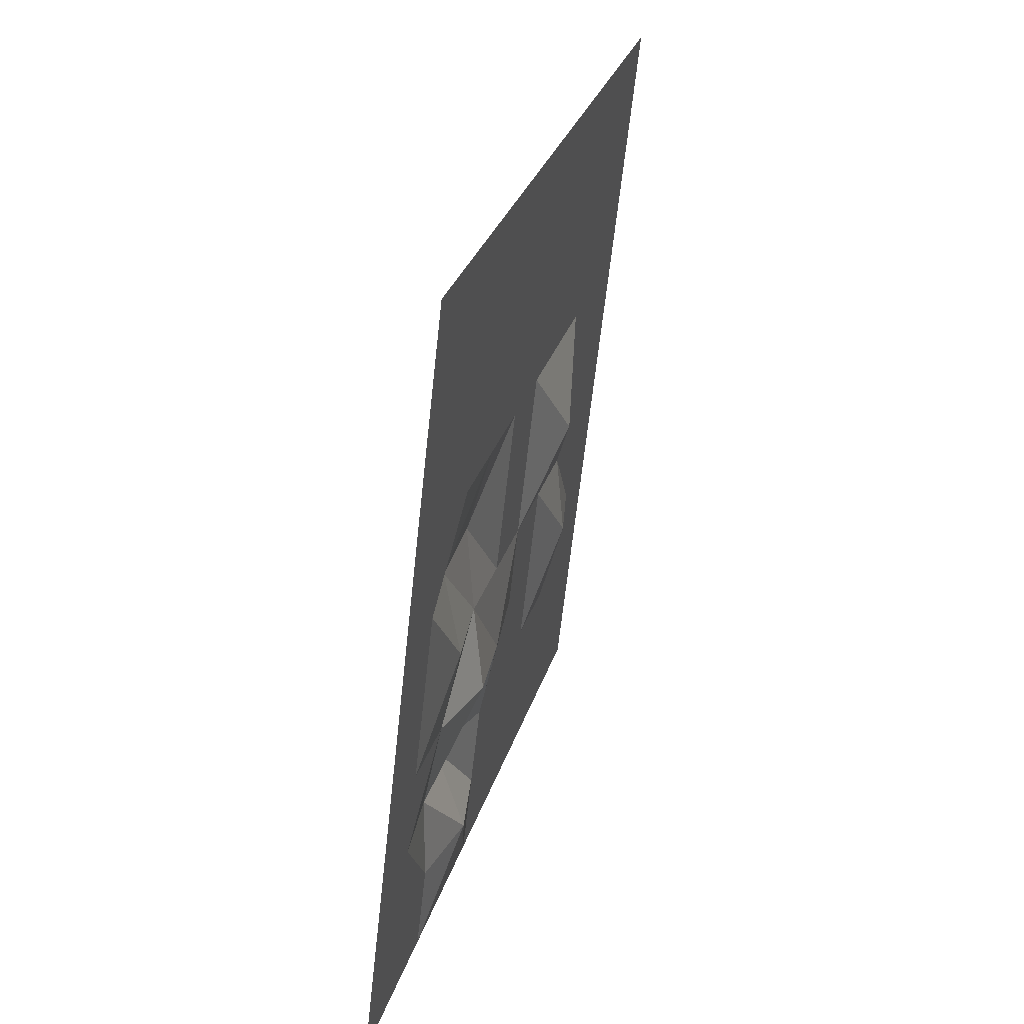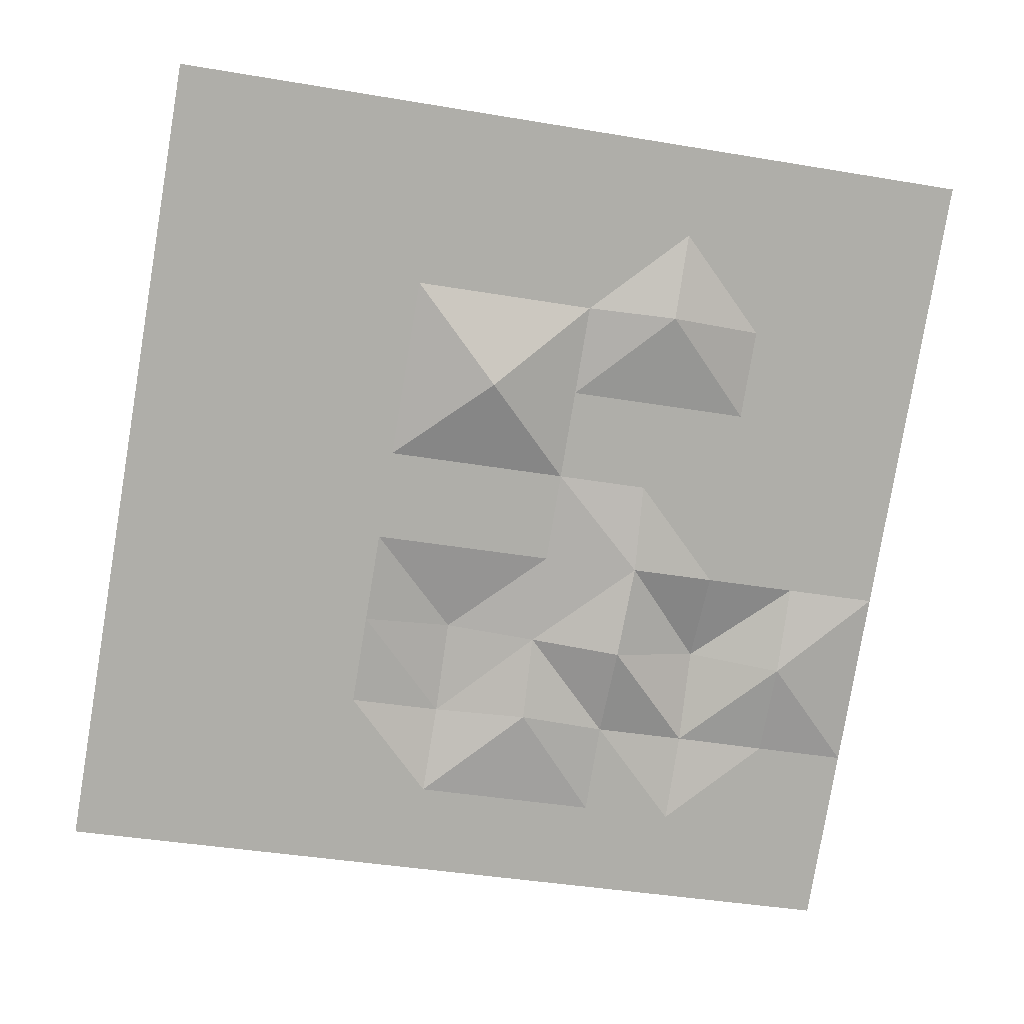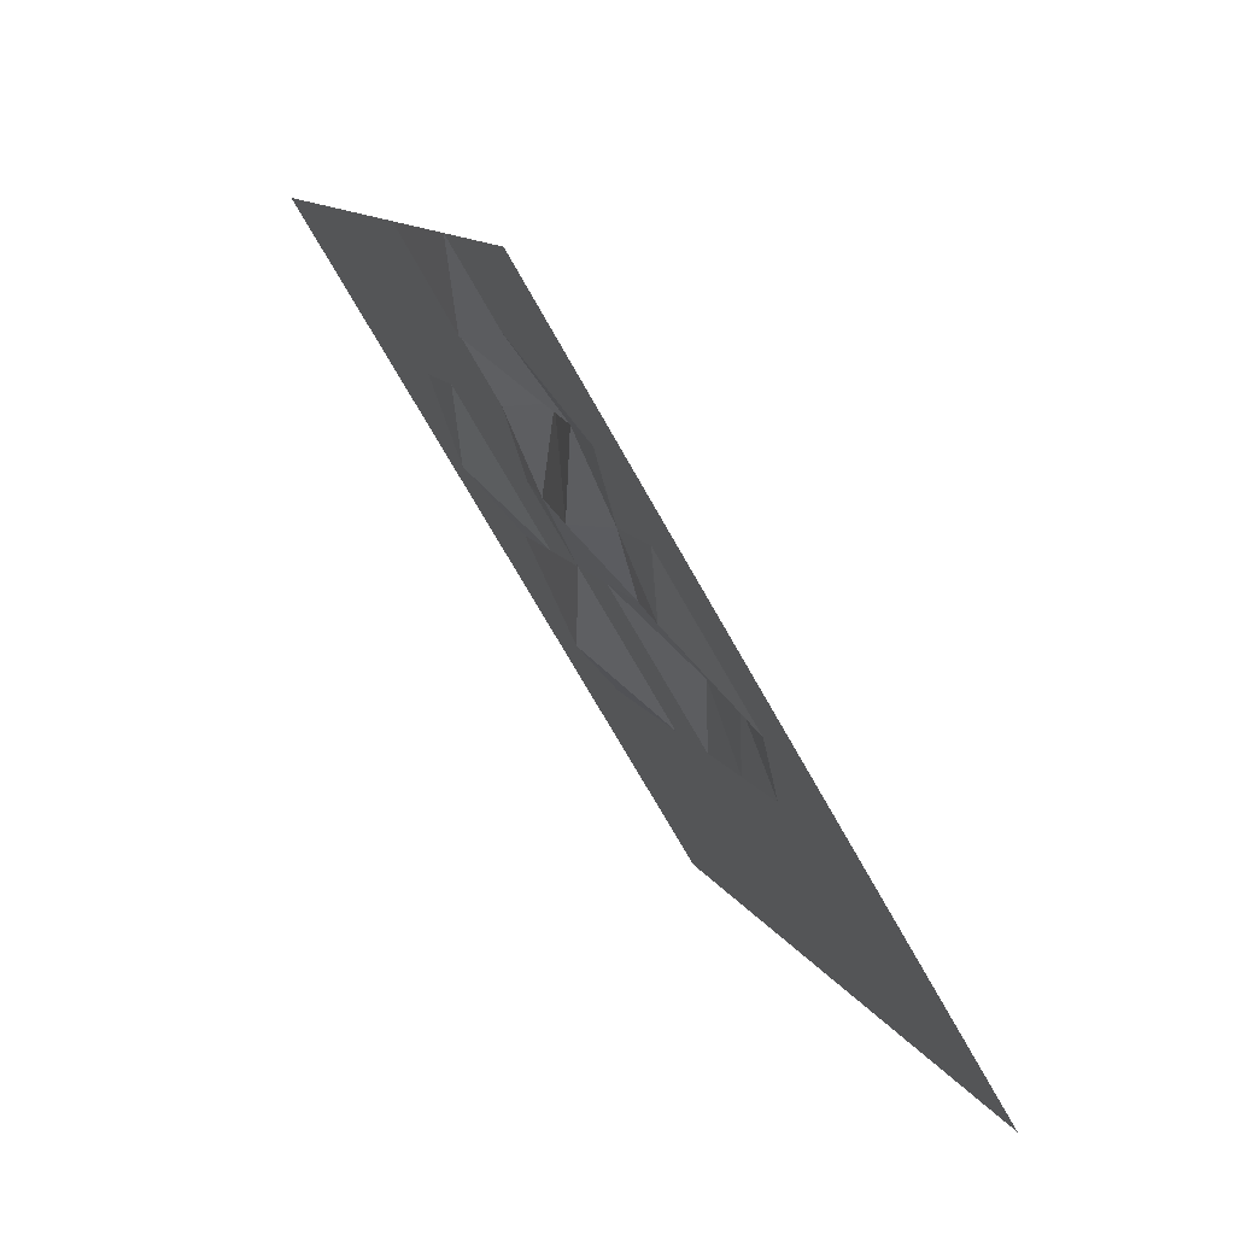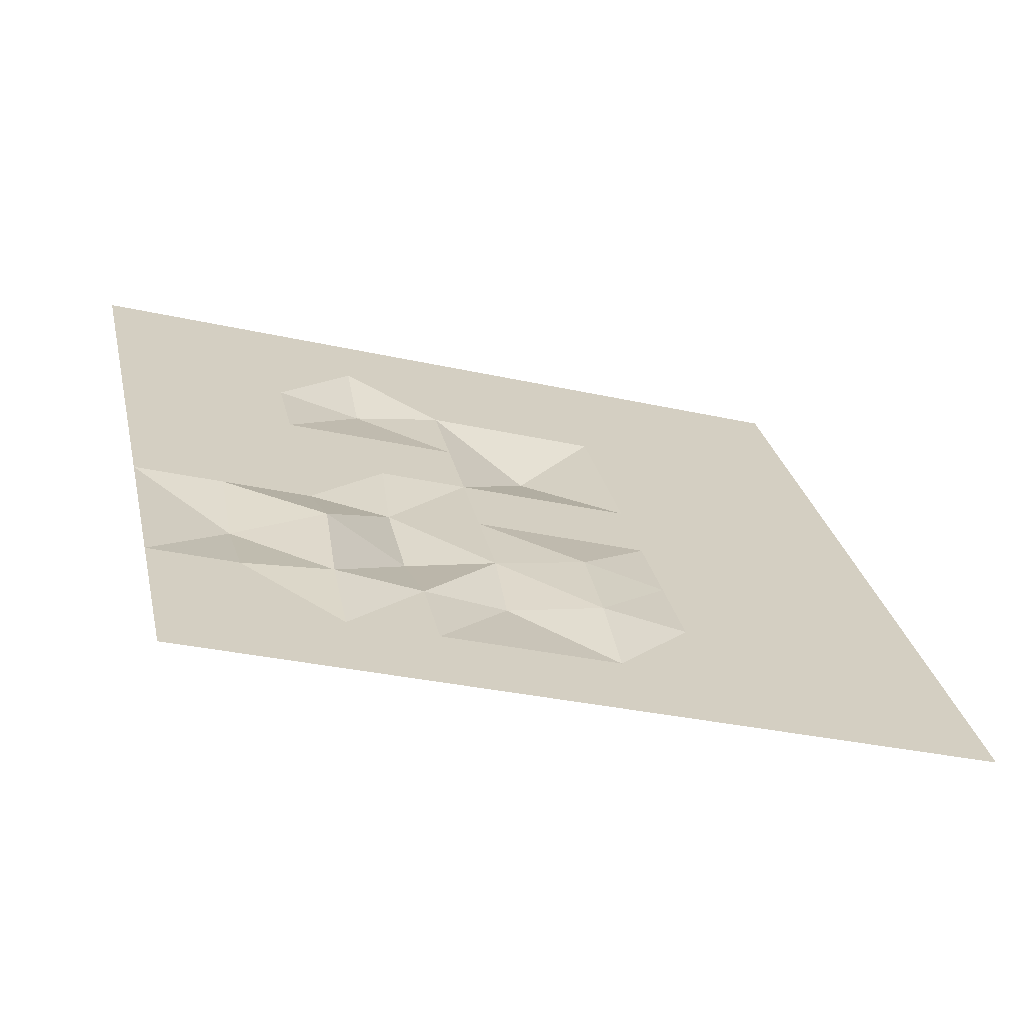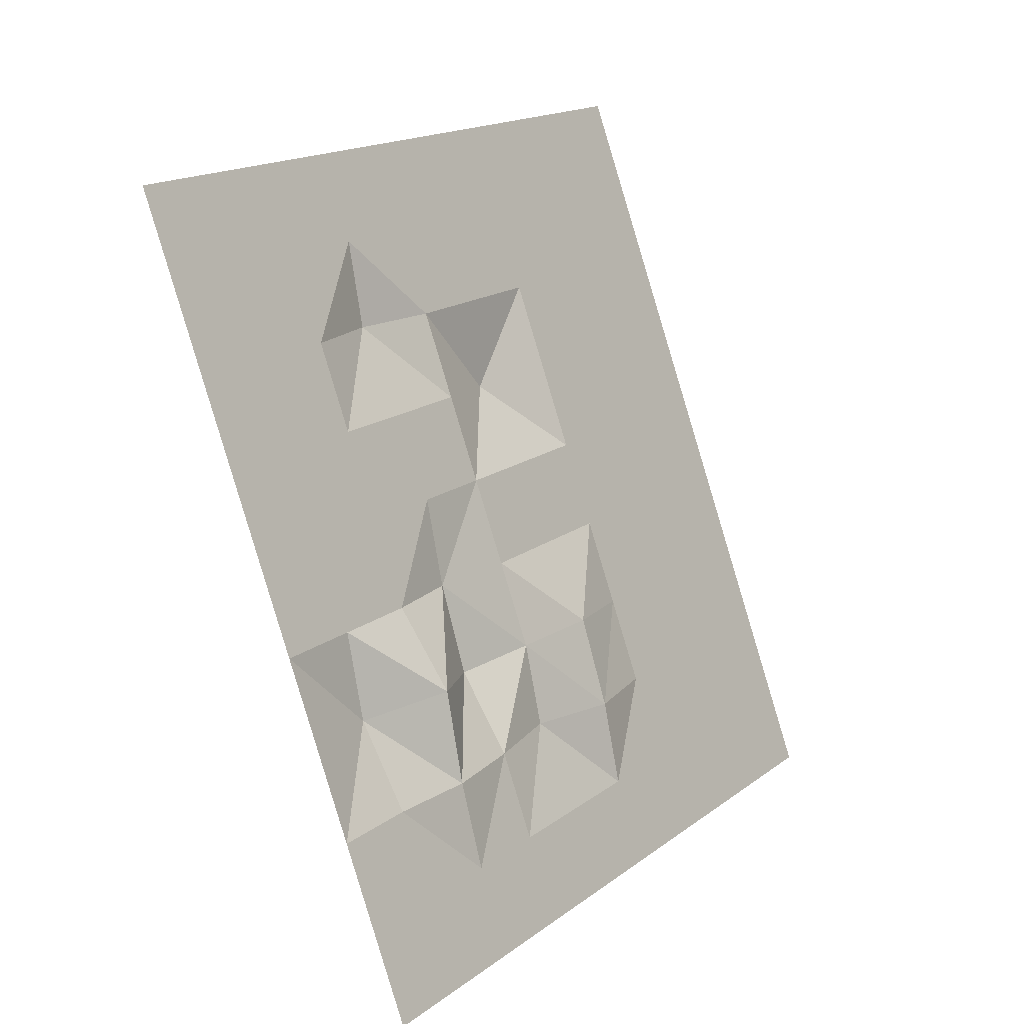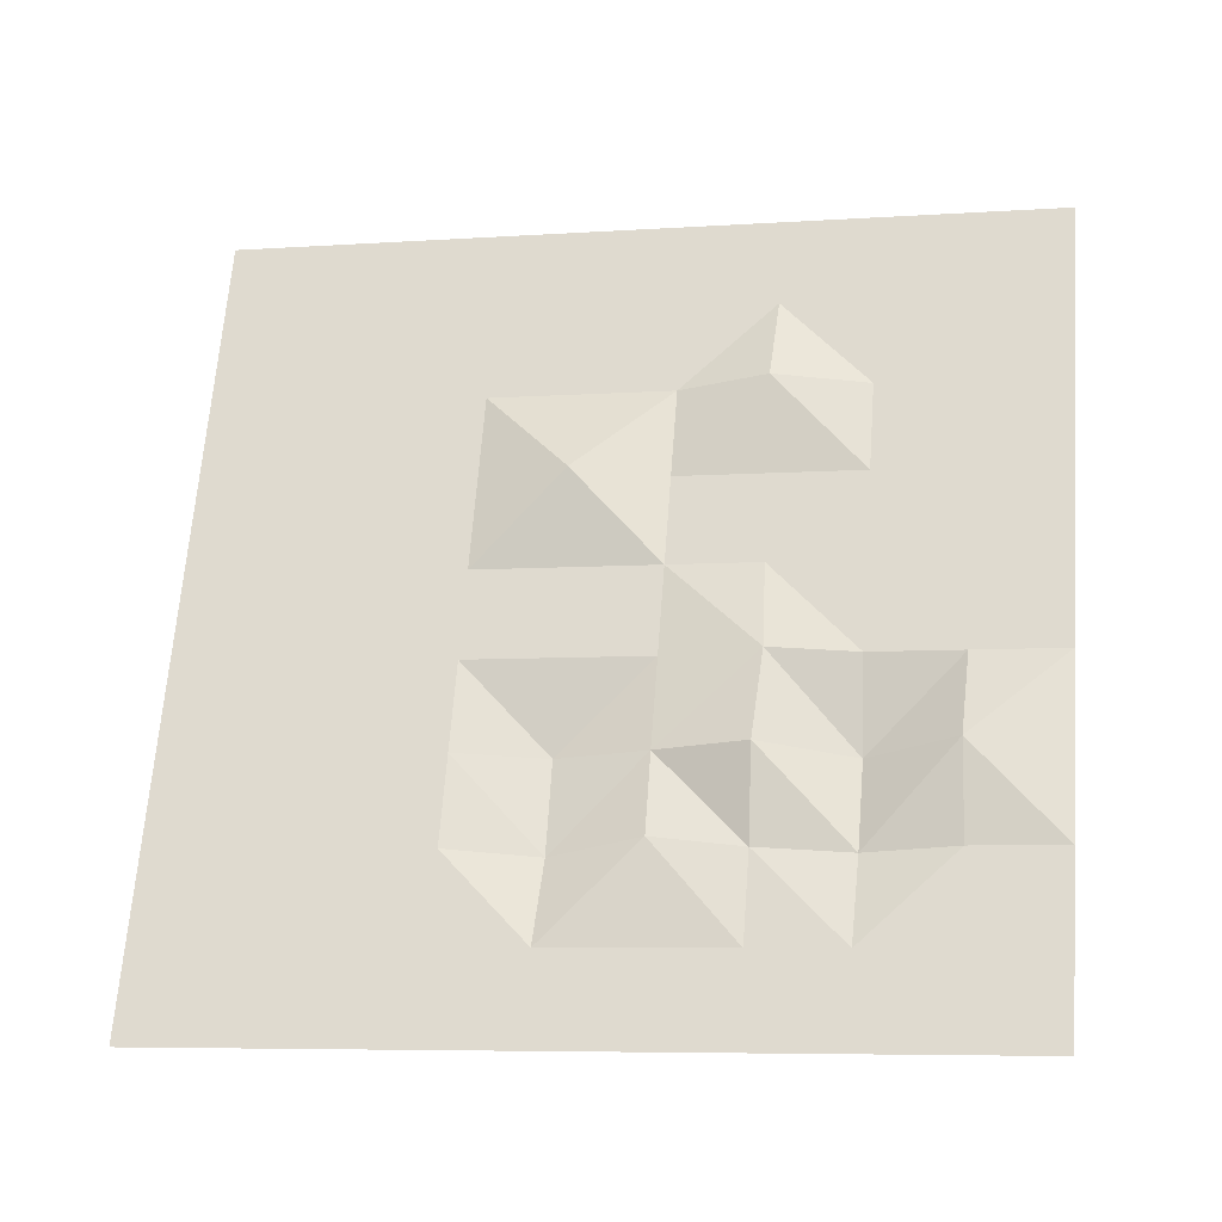
<metadata>
{"format":"obj","ext":"obj","renderer":"f3d","projection":"perspective","resolution":1024,"background":"white","views":[{"elev":-54.3,"azim":-88.6,"up":"+Z"},{"elev":-2.5,"azim":-2.5,"up":"+Z"},{"elev":-77.7,"azim":126.9,"up":"+Z"},{"elev":-51.2,"azim":169.8,"up":"+Z"},{"elev":7.1,"azim":130.3,"up":"+Z"},{"elev":-43.0,"azim":17.2,"up":"+Z"}]}
</metadata>
<code>
o Grid
v 3.793 2.21 2.934
v 4.012 2.239 2.907
v 4.23 2.268 2.879
v 4.449 2.297 2.852
v 4.667 2.326 2.824
v 4.886 2.355 2.796
v 5.105 2.384 2.769
v 5.323 2.413 2.741
v 5.542 2.442 2.714
v 5.76 2.471 2.686
v 3.759 2.265 2.722
v 3.977 2.294 2.694
v 4.196 2.323 2.666
v 4.415 2.352 2.639
v 4.633 2.381 2.611
v 4.852 2.41 2.584
v 5.07 2.439 2.556
v 5.289 2.468 2.529
v 5.508 2.497 2.501
v 5.726 2.526 2.474
v 3.725 2.319 2.509
v 3.943 2.349 2.481
v 4.162 2.378 2.454
v 4.381 2.407 2.426
v 4.599 2.436 2.399
v 4.818 2.465 2.371
v 5.036 2.451 2.344
v 5.255 2.523 2.316
v 5.473 2.552 2.288
v 5.692 2.581 2.261
v 3.691 2.374 2.296
v 3.909 2.403 2.269
v 4.128 2.432 2.241
v 4.346 2.461 2.214
v 4.571 2.432 2.17
v 4.784 2.52 2.159
v 5.002 2.549 2.131
v 5.221 2.578 2.103
v 5.439 2.607 2.076
v 5.658 2.636 2.048
v 3.657 2.429 2.084
v 3.875 2.458 2.056
v 4.094 2.487 2.029
v 4.312 2.516 2.001
v 4.531 2.545 1.973
v 4.75 2.574 1.946
v 4.968 2.603 1.918
v 5.187 2.632 1.891
v 5.405 2.661 1.863
v 5.624 2.691 1.836
v 3.623 2.484 1.871
v 3.841 2.513 1.844
v 4.06 2.542 1.816
v 4.278 2.571 1.788
v 4.497 2.6 1.761
v 4.715 2.629 1.733
v 4.948 2.635 1.703
v 5.153 2.687 1.678
v 5.371 2.716 1.651
v 5.59 2.745 1.623
v 3.588 2.539 1.658
v 3.807 2.568 1.631
v 4.026 2.597 1.603
v 4.244 2.626 1.576
v 4.459 2.695 1.559
v 4.681 2.684 1.521
v 4.904 2.668 1.481
v 5.113 2.798 1.481
v 5.337 2.732 1.436
v 5.556 2.8 1.41
v 3.554 2.594 1.446
v 3.773 2.623 1.418
v 3.992 2.652 1.391
v 4.21 2.681 1.363
v 4.429 2.745 1.336
v 4.658 2.713 1.316
v 4.866 2.768 1.28
v 5.084 2.82 1.253
v 5.303 2.826 1.225
v 5.522 2.855 1.198
v 3.52 2.649 1.233
v 3.739 2.678 1.206
v 3.957 2.707 1.178
v 4.176 2.736 1.15
v 4.395 2.765 1.123
v 4.613 2.794 1.095
v 4.832 2.823 1.068
v 5.05 2.852 1.04
v 5.269 2.881 1.013
v 5.488 2.91 0.9851
v 3.486 2.703 1.021
v 3.705 2.732 0.993
v 3.923 2.761 0.9654
v 4.142 2.791 0.9379
v 4.36 2.82 0.9103
v 4.579 2.849 0.8827
v 4.798 2.878 0.8552
v 5.016 2.907 0.8276
v 5.235 2.936 0.8001
v 5.453 2.965 0.7725
f 2 12 11
f 2 3 13
f 3 4 14
f 5 15 14
f 6 16 15
f 7 17 16
f 7 8 18
f 9 19 18
f 9 10 20
f 12 22 21
f 13 23 22
f 14 24 23
f 15 25 24
f 15 16 26
f 17 27 26
f 17 18 28
f 18 19 29
f 20 30 29
f 21 22 32
f 23 33 32
f 23 24 34
f 24 25 35
f 26 36 35
f 27 37 36
f 27 28 38
f 28 29 39
f 29 30 40
f 32 42 41
f 33 43 42
f 34 44 43
f 35 45 44
f 35 36 46
f 36 37 47
f 38 48 47
f 39 49 48
f 40 50 49
f 42 52 51
f 43 53 52
f 44 54 53
f 45 55 54
f 45 46 56
f 46 47 57
f 47 48 58
f 48 49 59
f 50 60 59
f 52 62 61
f 53 63 62
f 53 54 64
f 54 55 65
f 56 66 65
f 57 67 66
f 57 58 68
f 59 69 68
f 60 70 69
f 61 62 72
f 62 63 73
f 64 74 73
f 64 65 75
f 66 76 75
f 66 67 77
f 67 68 78
f 69 79 78
f 69 70 80
f 72 82 81
f 73 83 82
f 74 84 83
f 74 75 85
f 76 86 85
f 76 77 87
f 77 78 88
f 79 89 88
f 79 80 90
f 81 82 92
f 82 83 93
f 84 94 93
f 84 85 95
f 85 86 96
f 87 97 96
f 87 88 98
f 88 89 99
f 89 90 100
f 1 2 11
f 12 2 13
f 13 3 14
f 4 5 14
f 5 6 15
f 6 7 16
f 17 7 18
f 8 9 18
f 19 9 20
f 11 12 21
f 12 13 22
f 13 14 23
f 14 15 24
f 25 15 26
f 16 17 26
f 27 17 28
f 28 18 29
f 19 20 29
f 31 21 32
f 22 23 32
f 33 23 34
f 34 24 35
f 25 26 35
f 26 27 36
f 37 27 38
f 38 28 39
f 39 29 40
f 31 32 41
f 32 33 42
f 33 34 43
f 34 35 44
f 45 35 46
f 46 36 47
f 37 38 47
f 38 39 48
f 39 40 49
f 41 42 51
f 42 43 52
f 43 44 53
f 44 45 54
f 55 45 56
f 56 46 57
f 57 47 58
f 58 48 59
f 49 50 59
f 51 52 61
f 52 53 62
f 63 53 64
f 64 54 65
f 55 56 65
f 56 57 66
f 67 57 68
f 58 59 68
f 59 60 69
f 71 61 72
f 72 62 73
f 63 64 73
f 74 64 75
f 65 66 75
f 76 66 77
f 77 67 78
f 68 69 78
f 79 69 80
f 71 72 81
f 72 73 82
f 73 74 83
f 84 74 85
f 75 76 85
f 86 76 87
f 87 77 88
f 78 79 88
f 89 79 90
f 91 81 92
f 92 82 93
f 83 84 93
f 94 84 95
f 95 85 96
f 86 87 96
f 97 87 98
f 98 88 99
f 99 89 100

</code>
